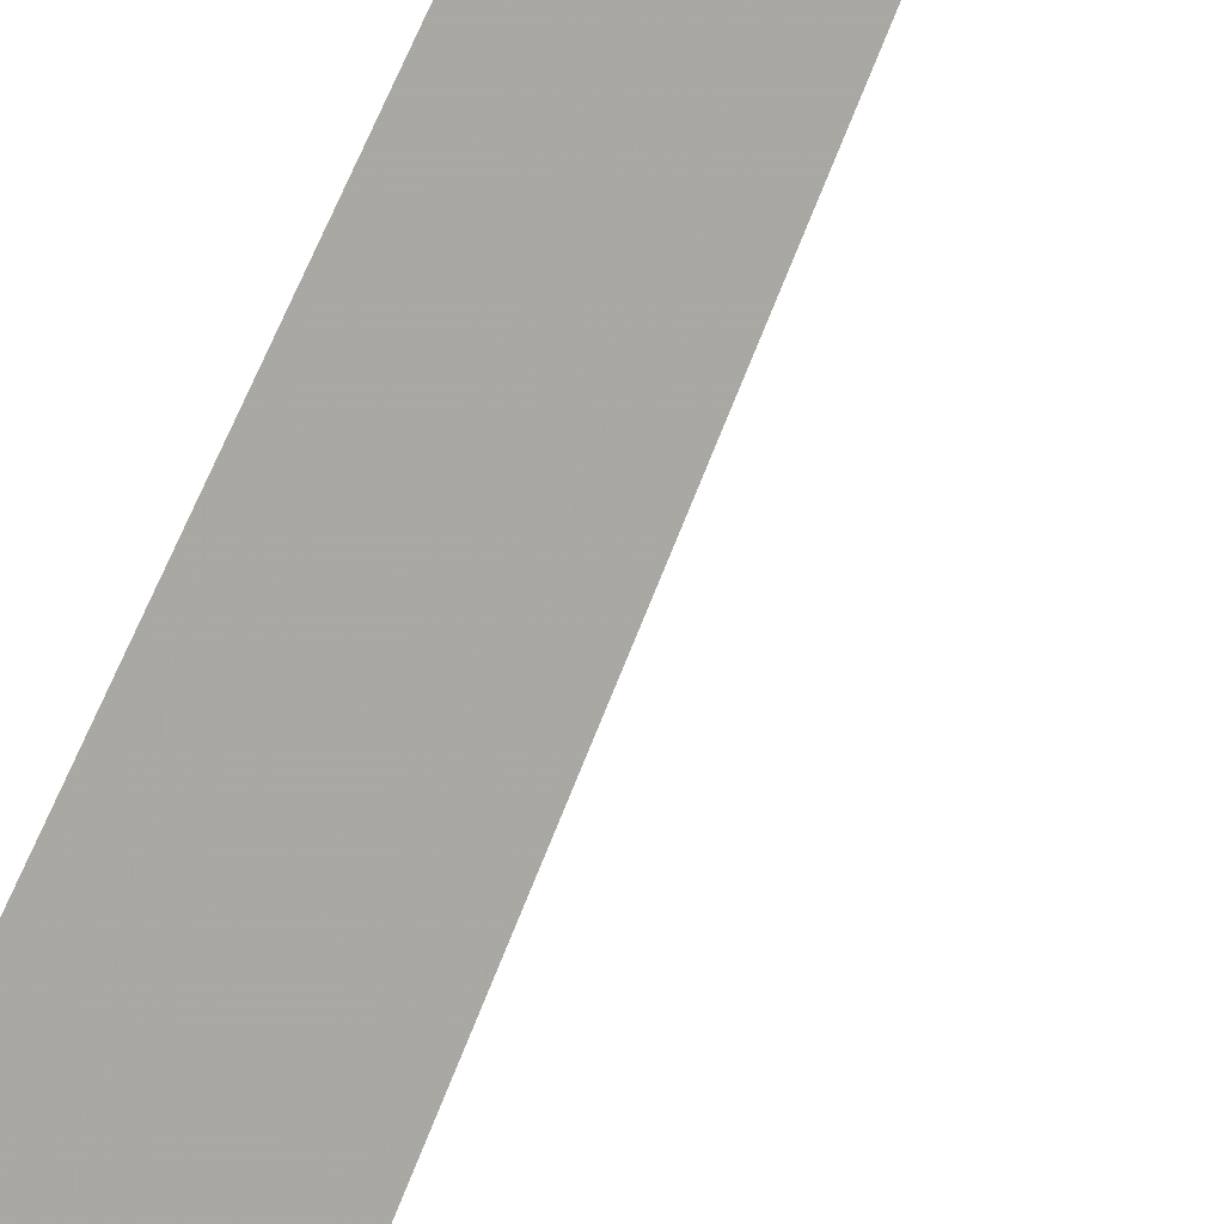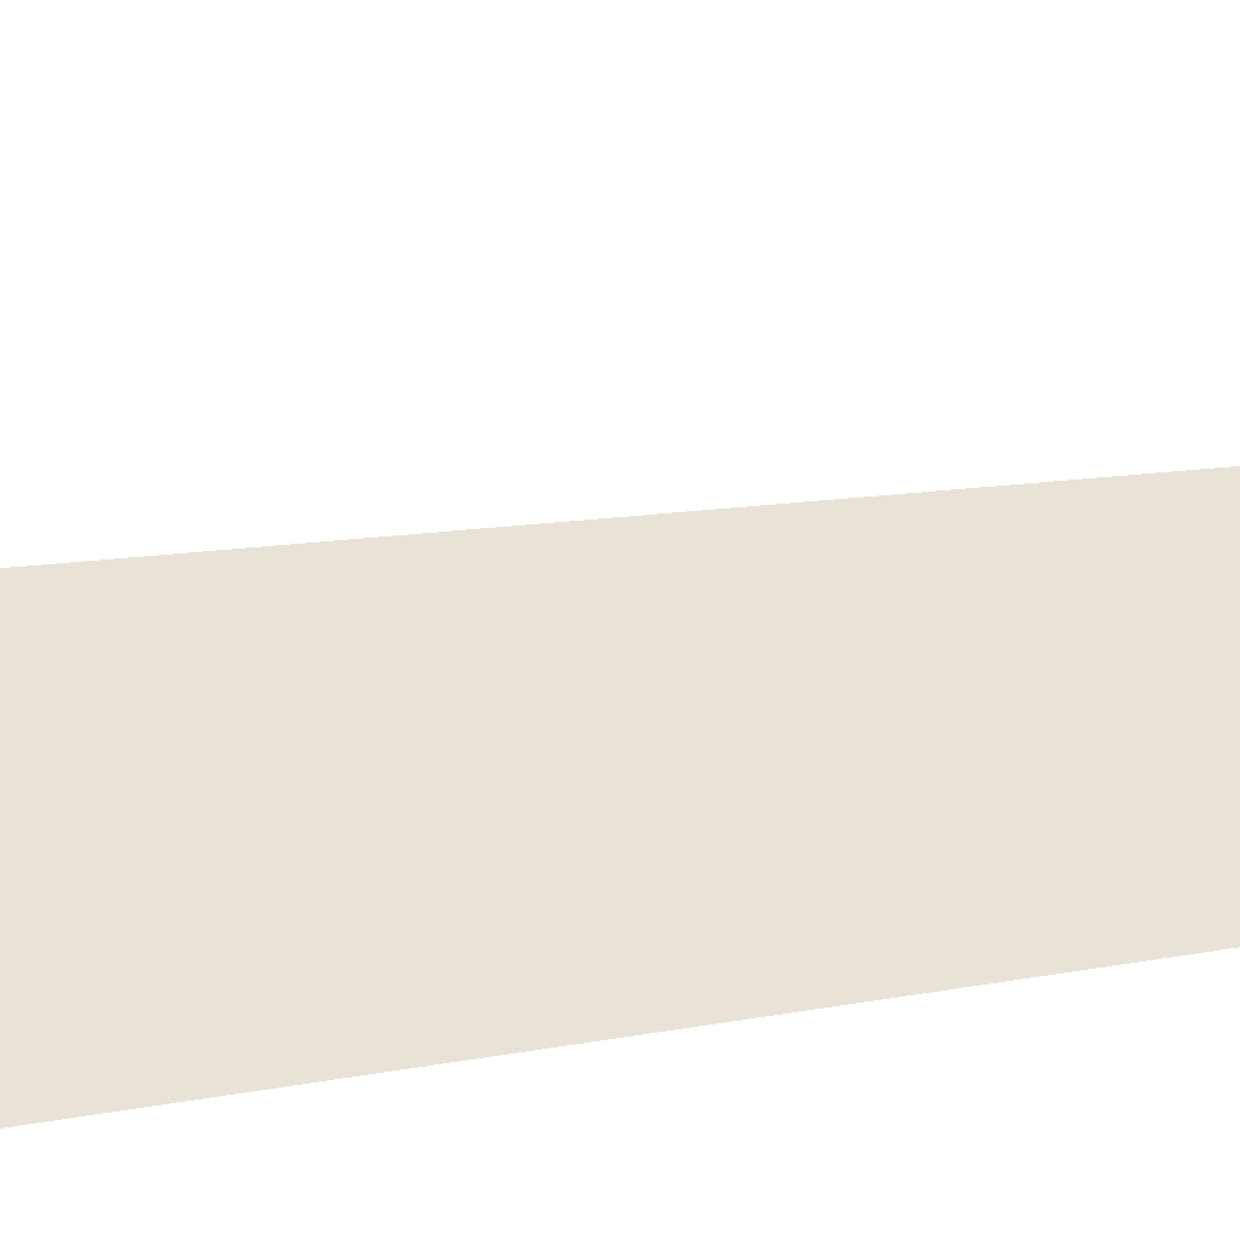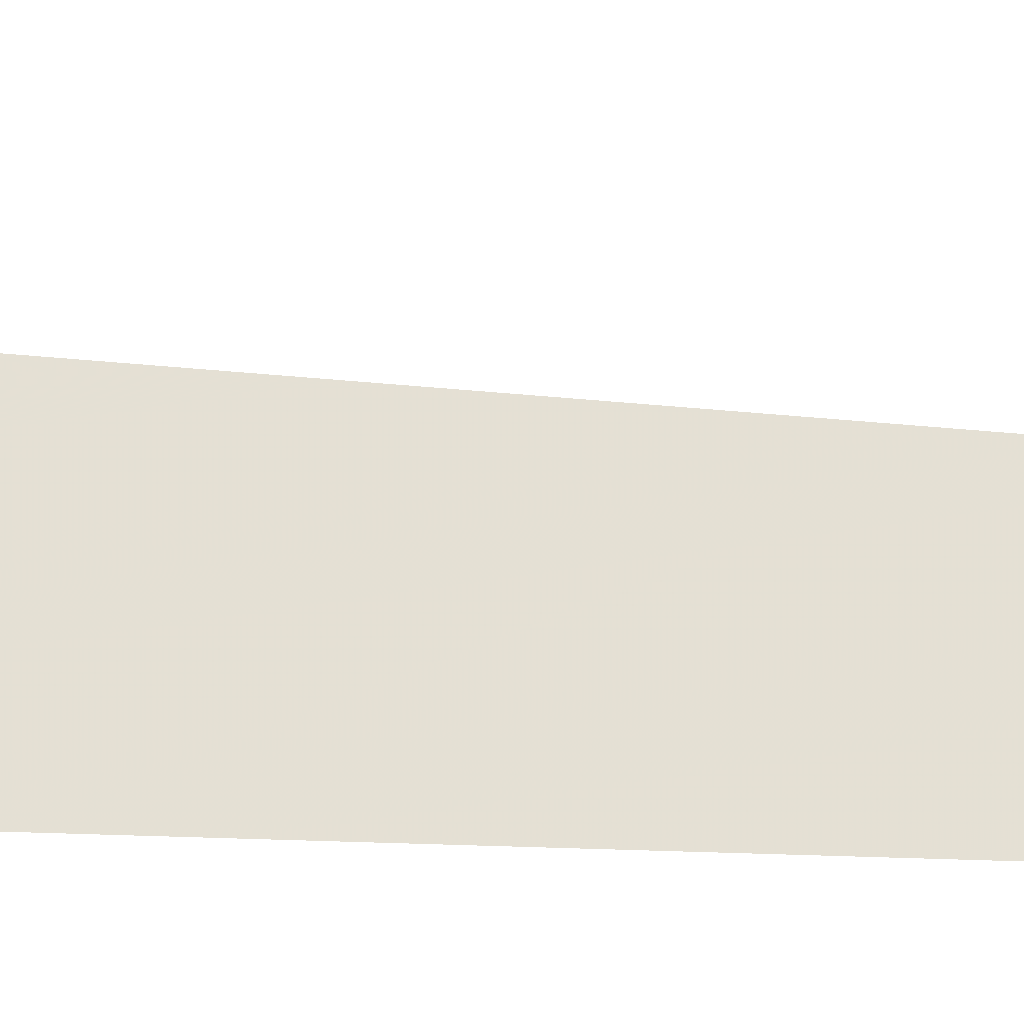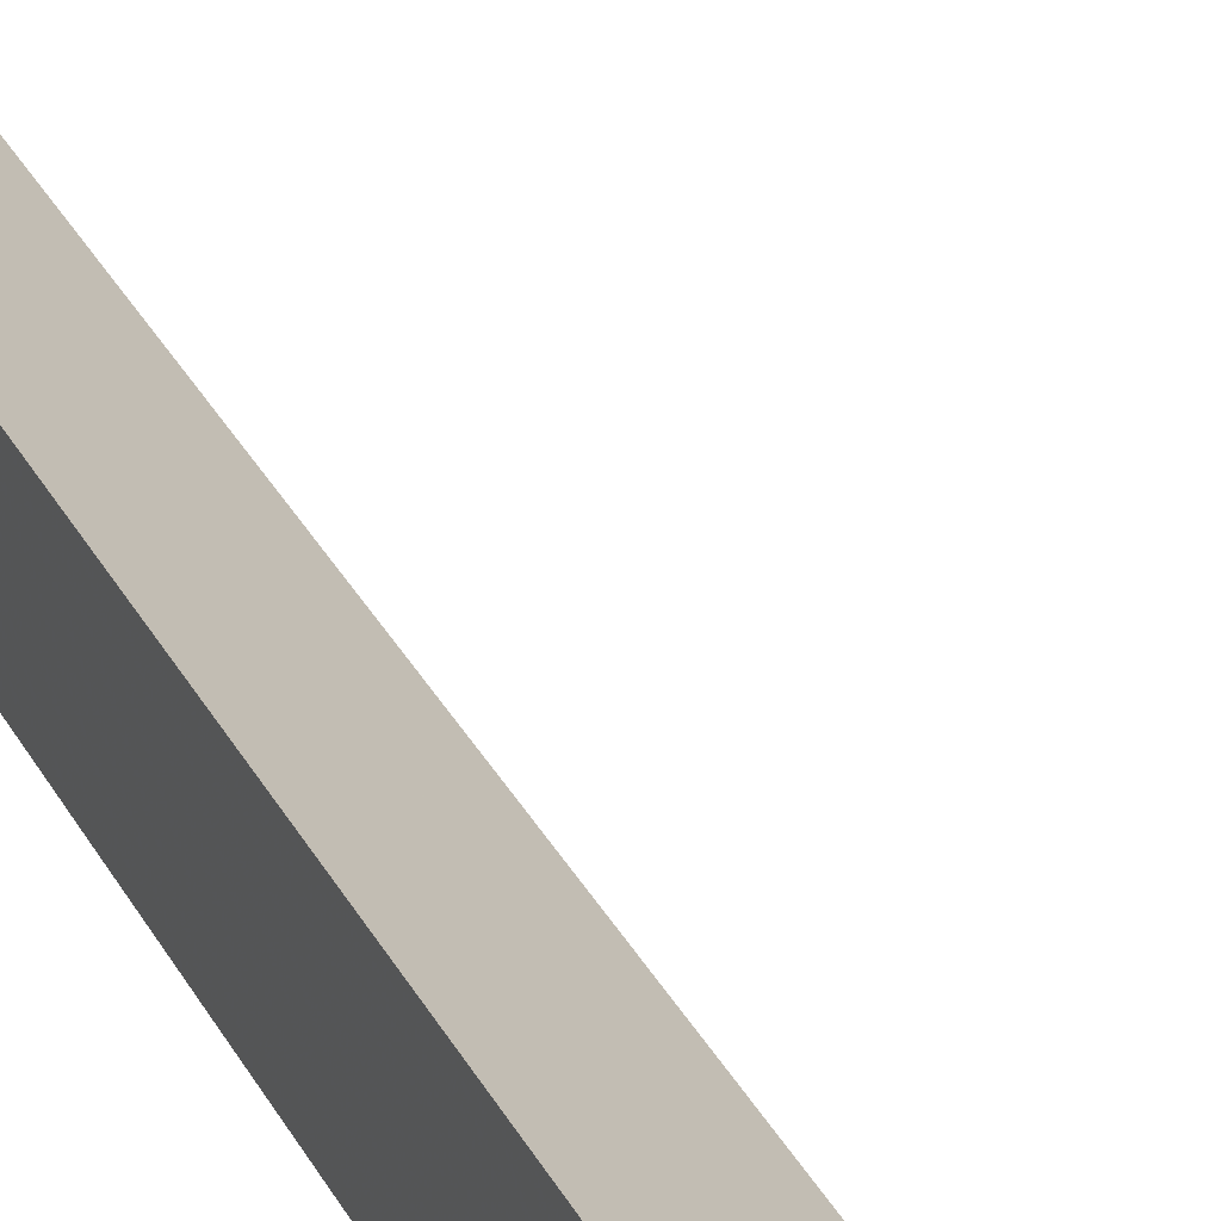
<metadata>
{"format":"obj","ext":"obj","renderer":"f3d","projection":"perspective","resolution":1024,"background":"white","views":[{"elev":78.7,"azim":24.5,"up":"+Z"},{"elev":13.3,"azim":60.9,"up":"+Z"},{"elev":19.2,"azim":97.2,"up":"+Z"},{"elev":42.7,"azim":-25.7,"up":"+Z"}]}
</metadata>
<code>
v  1  -23.2  1
v  2  -23.2  1
v  1  1.999  1
v  1  -23.2  2
f 1 3 2
f 1 4 3
f 1 2 4
f 2 3 4

</code>
